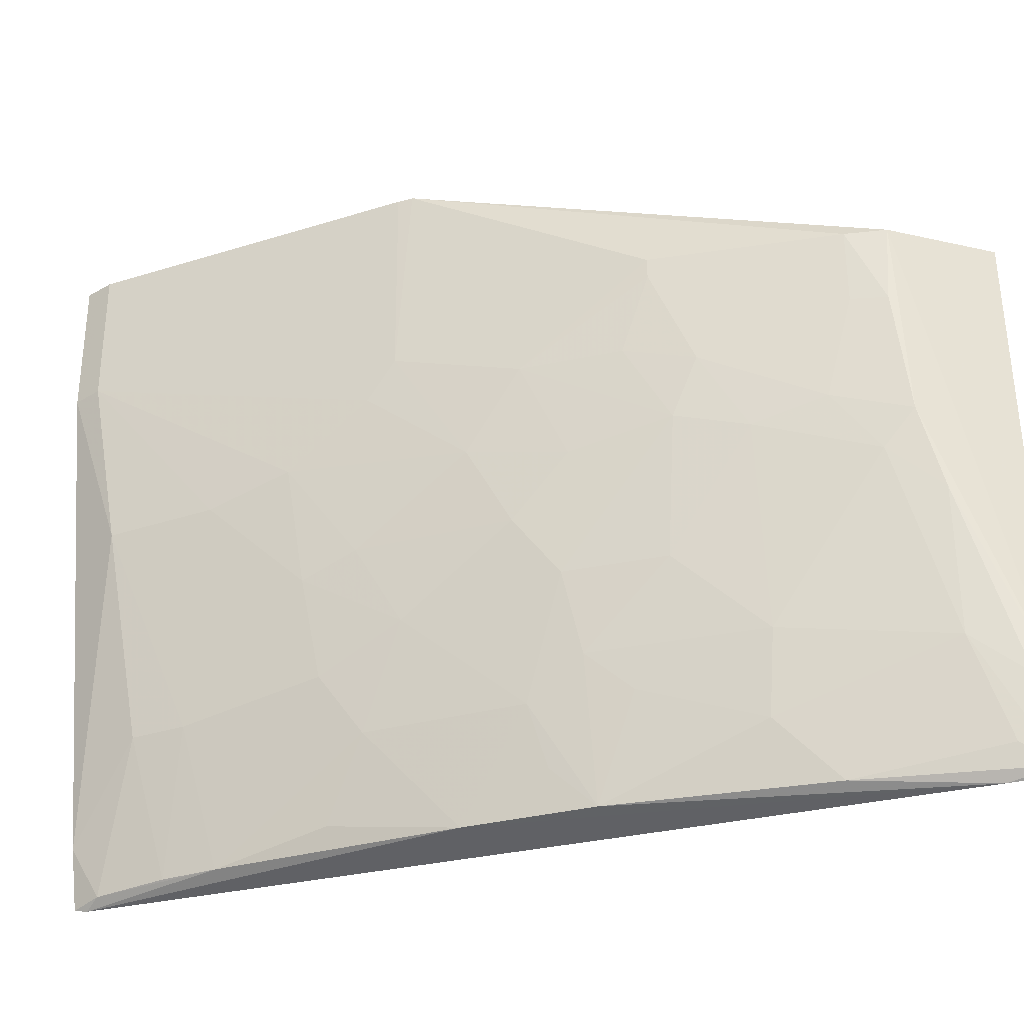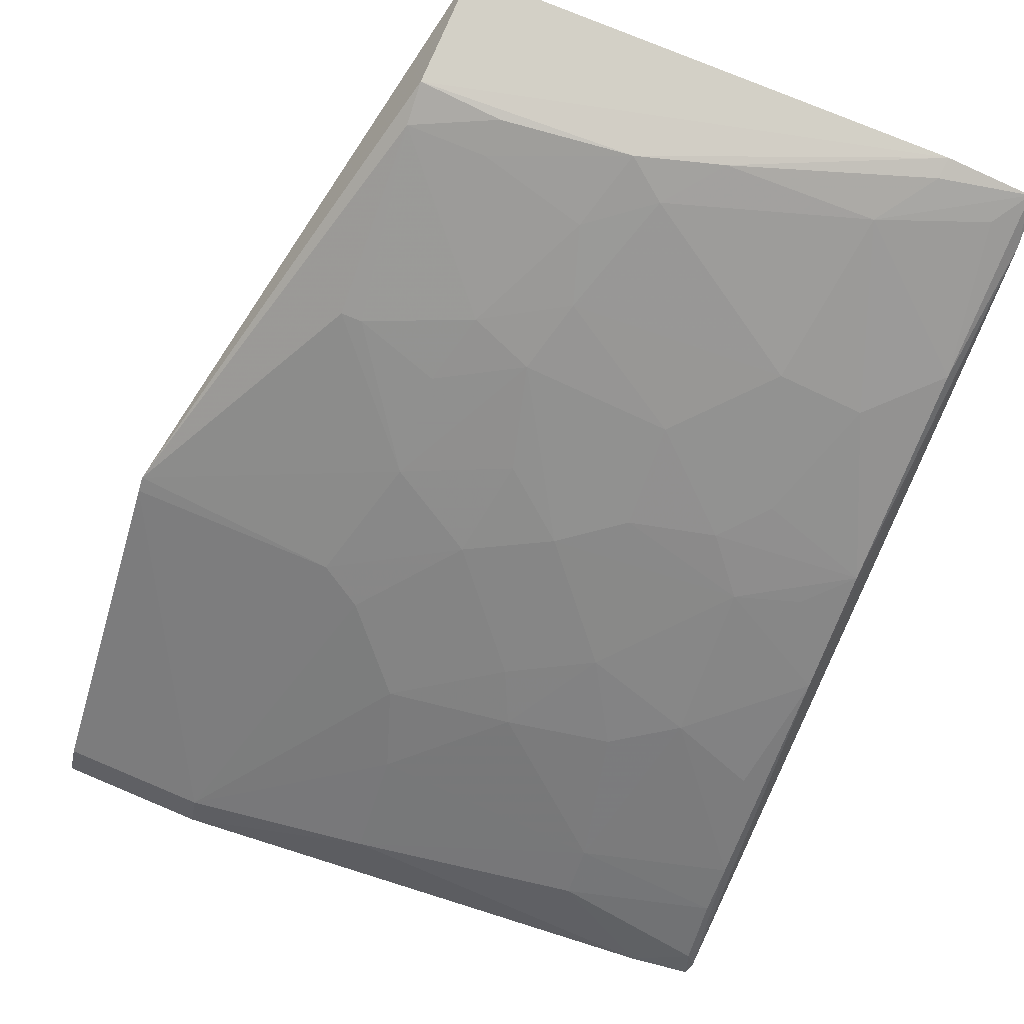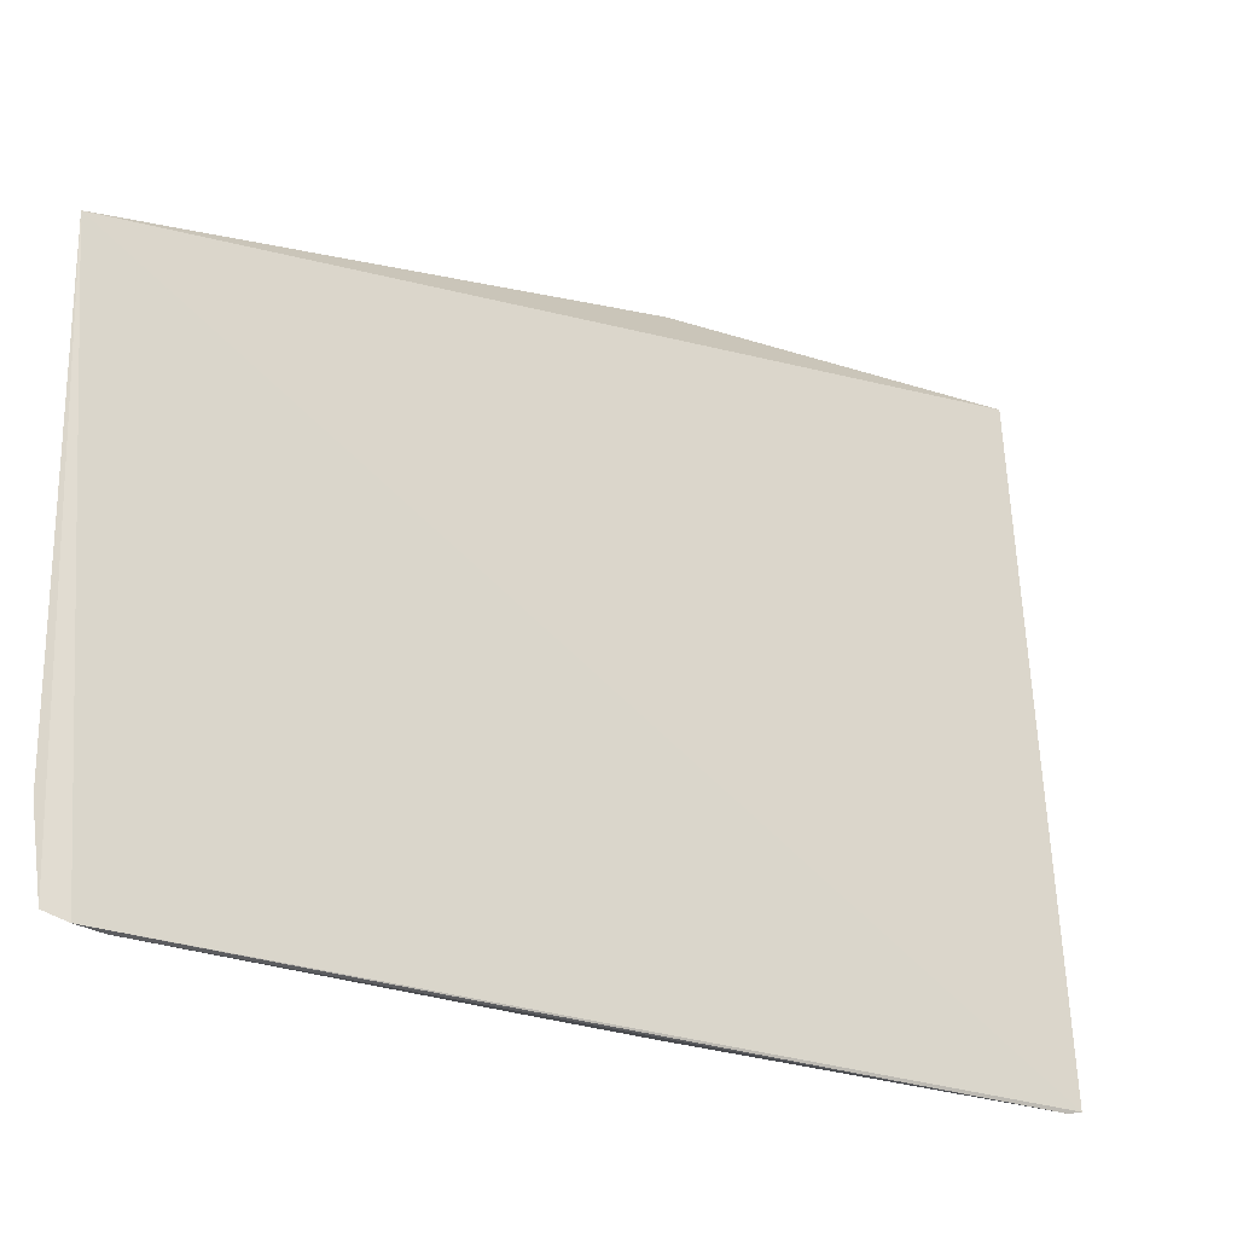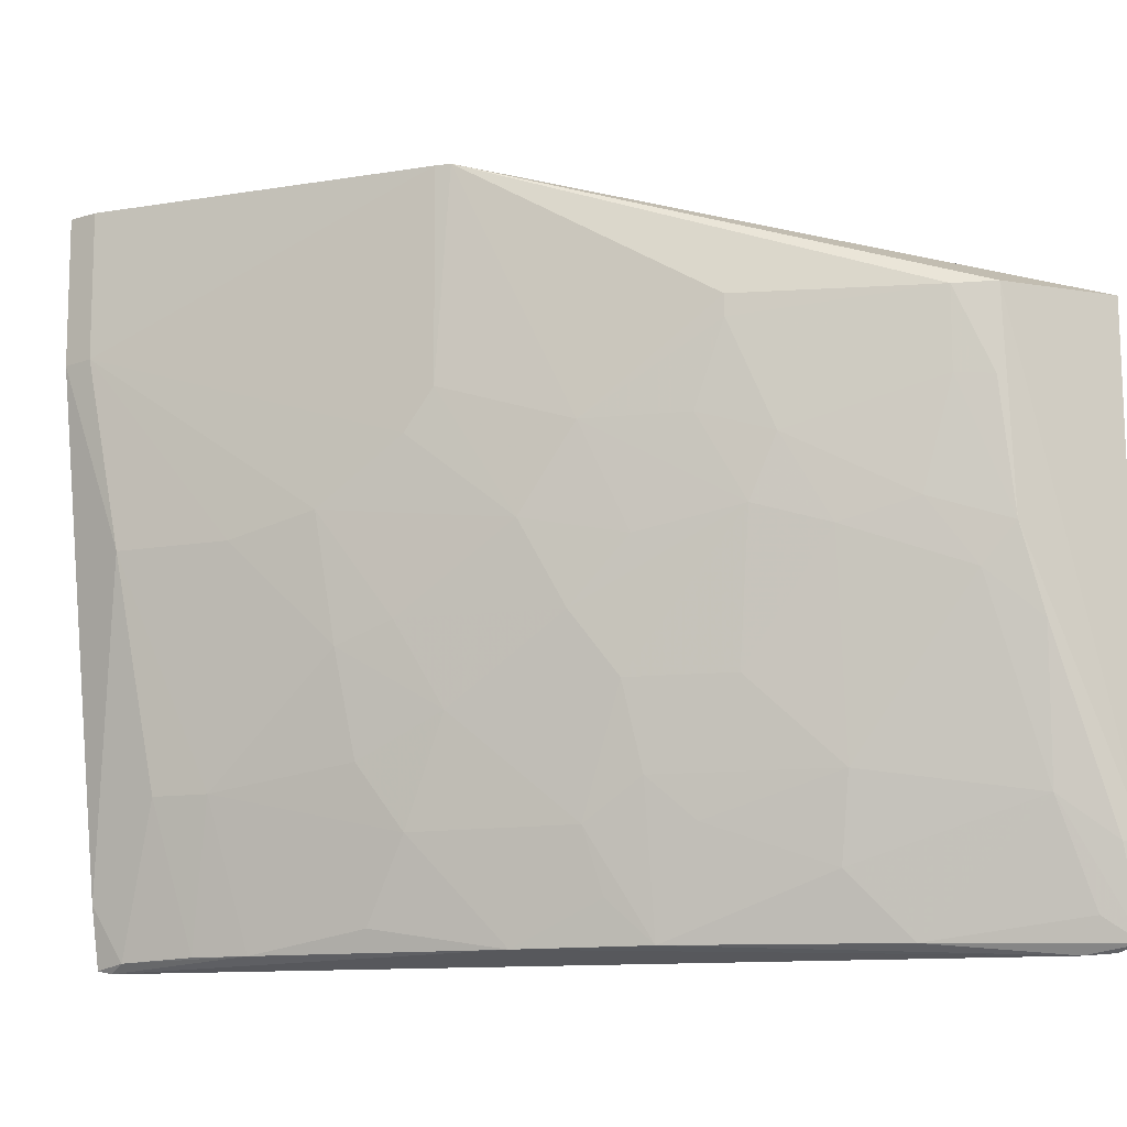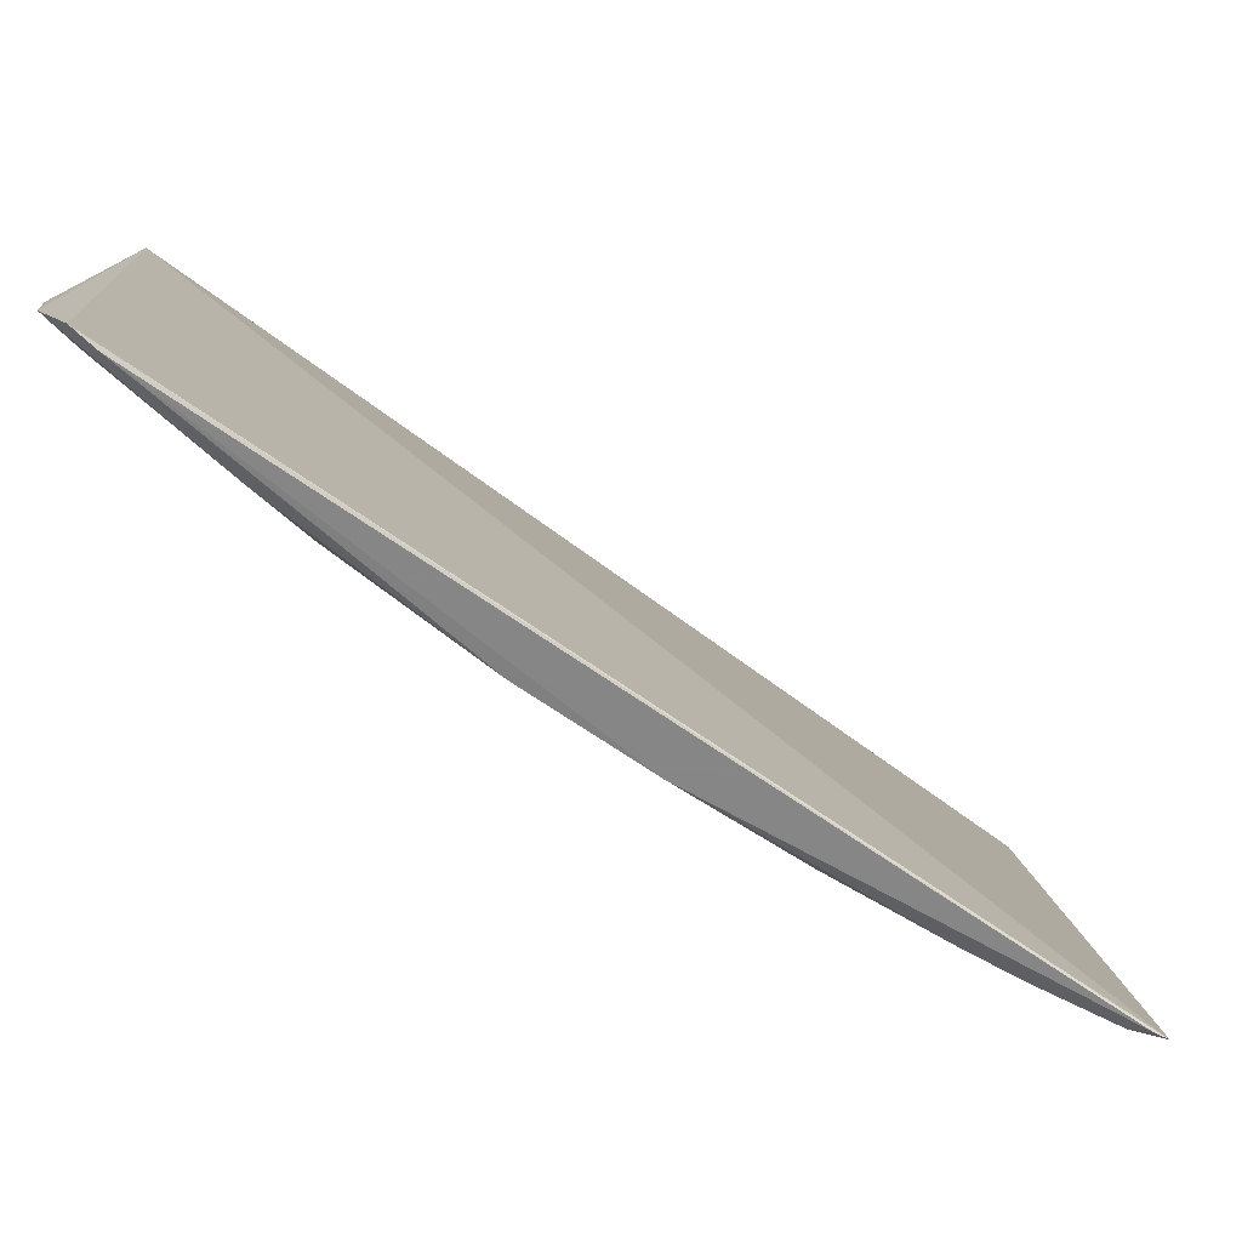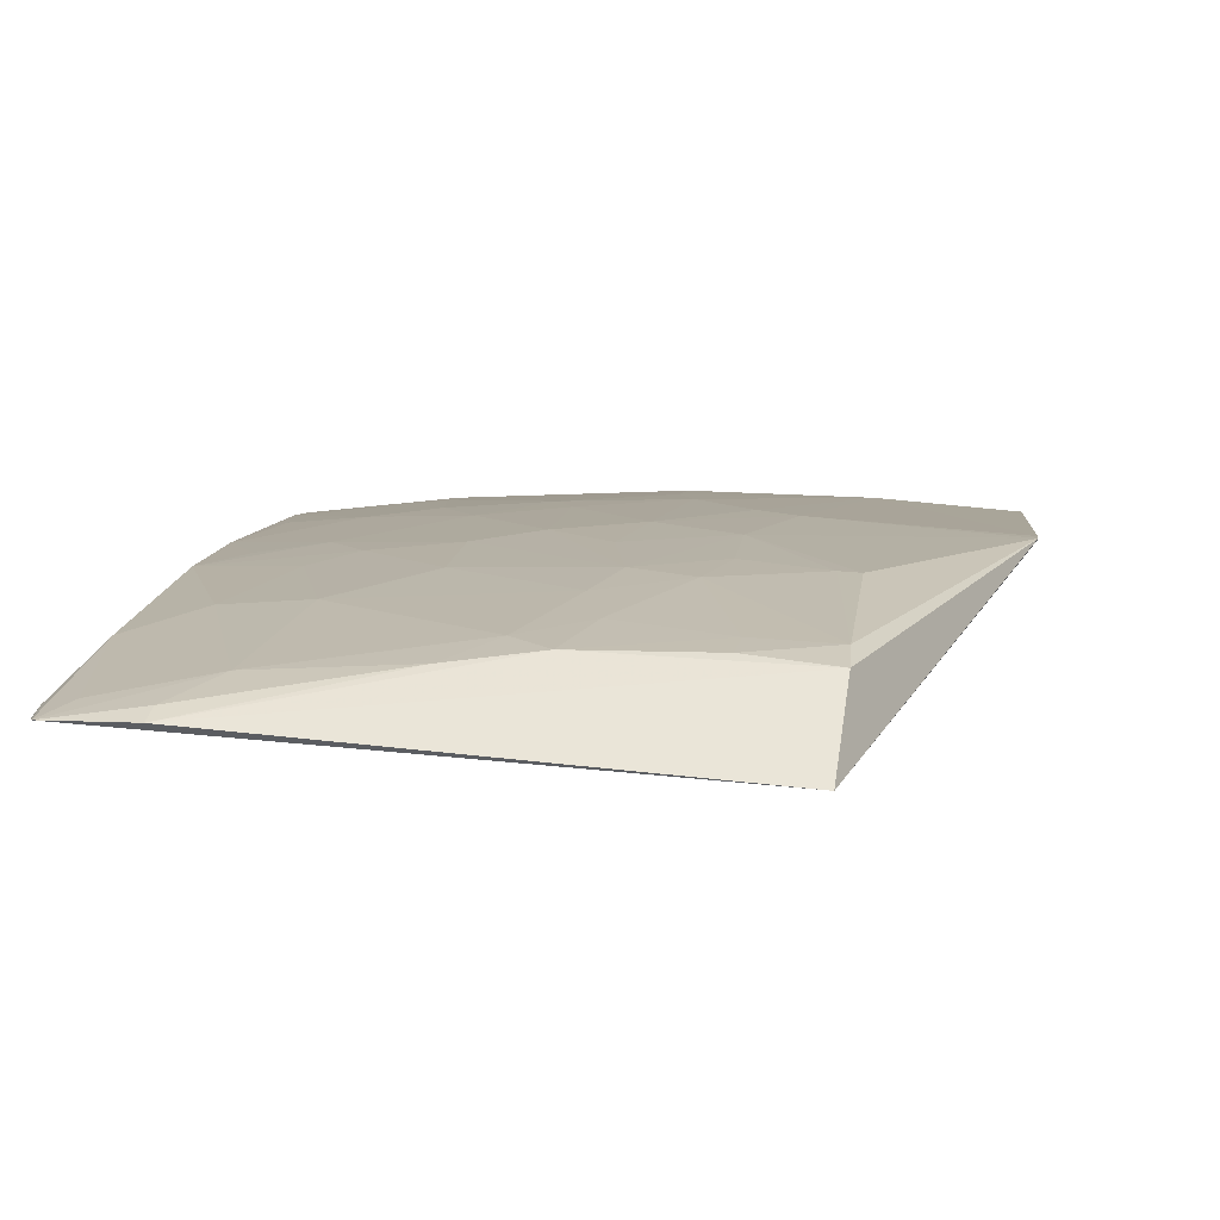
<metadata>
{"format":"obj","ext":"obj","renderer":"f3d","projection":"perspective","resolution":1024,"background":"white","views":[{"elev":-33.8,"azim":-20.7,"up":"+Y"},{"elev":76.5,"azim":-66.8,"up":"+Z"},{"elev":-24.0,"azim":107.1,"up":"+Y"},{"elev":-13.1,"azim":-23.4,"up":"+Y"},{"elev":-77.2,"azim":107.7,"up":"+Y"},{"elev":49.5,"azim":98.4,"up":"+Z"}]}
</metadata>
<code>
v -0.05671 -0.004462 -0.00024
v -0.05643 -0.02781 -0.0009941
v -0.0872 -0.02797 -0.02572
v -0.08992 0.001634 -0.02388
v -0.06991 -0.004414 -0.005817
v -0.05702 -0.02811 -0.001734
v -0.06171 -0.007873 -0.0007217
v -0.07814 0.001629 -0.0122
v -0.07328 -0.02332 -0.01111
v -0.07075 -0.02764 -0.01029
v -0.05644 -0.02437 -0.000507
v -0.06152 -0.004422 -0.0005839
v -0.07884 0.001642 -0.01313
v -0.06904 -0.01215 -0.005837
v -0.08453 -0.01217 -0.01884
v -0.06309 -0.02771 -0.005007
v -0.08677 -0.02811 -0.02531
v -0.06106 -0.01316 -0.0007229
v -0.06309 -0.004495 -0.001378
v -0.08953 0.001651 -0.02345
v -0.06826 -0.009597 -0.005021
v -0.08796 -0.01217 -0.02226
v -0.07589 -0.01218 -0.01107
v -0.05803 -0.02819 -0.002353
v -0.06562 -0.02163 -0.00512
v -0.08276 -0.02764 -0.02066
v -0.05729 -0.02431 -0.0007219
v -0.08918 -0.004422 -0.0228
v -0.07422 -0.00871 -0.009366
v -0.06302 -0.007753 -0.001523
v -0.06388 -0.01216 -0.002403
v -0.08015 -0.02074 -0.01628
v -0.07249 -0.01818 -0.00937
v -0.07938 -0.008702 -0.01366
v -0.075 -0.02766 -0.01374
v -0.0716 -0.02165 -0.009408
v -0.06555 -0.02509 -0.005892
v -0.05951 -0.02263 -0.00152
v -0.08619 -0.0216 -0.02231
v -0.08657 -0.02775 -0.02458
v -0.06 -0.01662 -0.000722
v -0.08924 0.001629 -0.02276
v -0.08987 -0.004465 -0.02393
v -0.07074 -0.008711 -0.006747
v -0.07247 -0.01301 -0.008521
v -0.06645 -0.01302 -0.004198
v -0.08107 -0.01647 -0.01622
v -0.06899 -0.01817 -0.006795
v -0.07762 -0.01902 -0.01371
v -0.08194 -0.01131 -0.01621
v -0.07864 0.001629 -0.01263
v -0.07852 -0.007018 -0.01278
v -0.0724 -0.02592 -0.01112
v -0.0785 -0.02338 -0.01544
v -0.06986 -0.02334 -0.008554
v -0.05782 -0.02683 -0.001531
v -0.0621 -0.01476 -0.001588
v -0.08451 -0.02161 -0.02063
v -0.08446 -0.02762 -0.02232
v -0.08762 -0.02549 -0.02532
v -0.06989 -0.005282 -0.005845
v -0.07423 -0.01562 -0.01023
v -0.07936 -0.0156 -0.01457
v -0.07929 -0.02677 -0.01716
f 1 3 4
f 6 1 2
f 6 3 1
f 11 2 1
f 12 1 8
f 12 11 1
f 13 8 1
f 13 1 4
f 17 3 6
f 18 12 7
f 18 11 12
f 19 7 12
f 19 12 8
f 19 8 5
f 20 13 4
f 24 16 10
f 24 6 2
f 24 2 16
f 24 17 6
f 27 2 11
f 28 22 15
f 29 5 8
f 30 7 19
f 30 19 21
f 30 18 7
f 31 30 21
f 31 18 30
f 35 24 10
f 35 17 24
f 35 26 17
f 36 9 10
f 36 33 9
f 37 10 16
f 38 2 27
f 38 37 16
f 38 25 37
f 40 3 17
f 40 17 26
f 41 27 11
f 41 11 18
f 41 38 27
f 42 20 4
f 43 4 3
f 43 22 28
f 43 42 4
f 43 28 42
f 44 29 14
f 44 14 21
f 45 29 23
f 45 14 29
f 46 31 21
f 46 21 14
f 48 14 33
f 48 46 14
f 48 25 46
f 48 36 25
f 48 33 36
f 49 47 32
f 50 34 28
f 50 28 15
f 50 15 47
f 50 23 34
f 51 42 28
f 51 20 42
f 51 8 13
f 51 13 20
f 52 29 8
f 52 8 51
f 52 51 28
f 52 28 34
f 52 34 23
f 52 23 29
f 53 35 10
f 53 10 9
f 53 9 35
f 54 35 9
f 54 49 32
f 54 9 49
f 55 36 10
f 55 10 37
f 55 37 25
f 55 25 36
f 56 38 16
f 56 16 2
f 56 2 38
f 57 25 38
f 57 46 25
f 57 18 31
f 57 31 46
f 57 41 18
f 57 38 41
f 58 32 47
f 58 47 15
f 58 15 22
f 58 22 39
f 58 54 32
f 58 26 54
f 59 40 26
f 59 39 40
f 59 58 39
f 59 26 58
f 60 40 39
f 60 39 22
f 60 3 40
f 60 43 3
f 60 22 43
f 61 44 21
f 61 5 29
f 61 29 44
f 61 21 19
f 61 19 5
f 62 33 14
f 62 14 45
f 62 45 23
f 62 49 9
f 62 9 33
f 63 50 47
f 63 23 50
f 63 62 23
f 63 47 49
f 63 49 62
f 64 54 26
f 64 26 35
f 64 35 54

</code>
